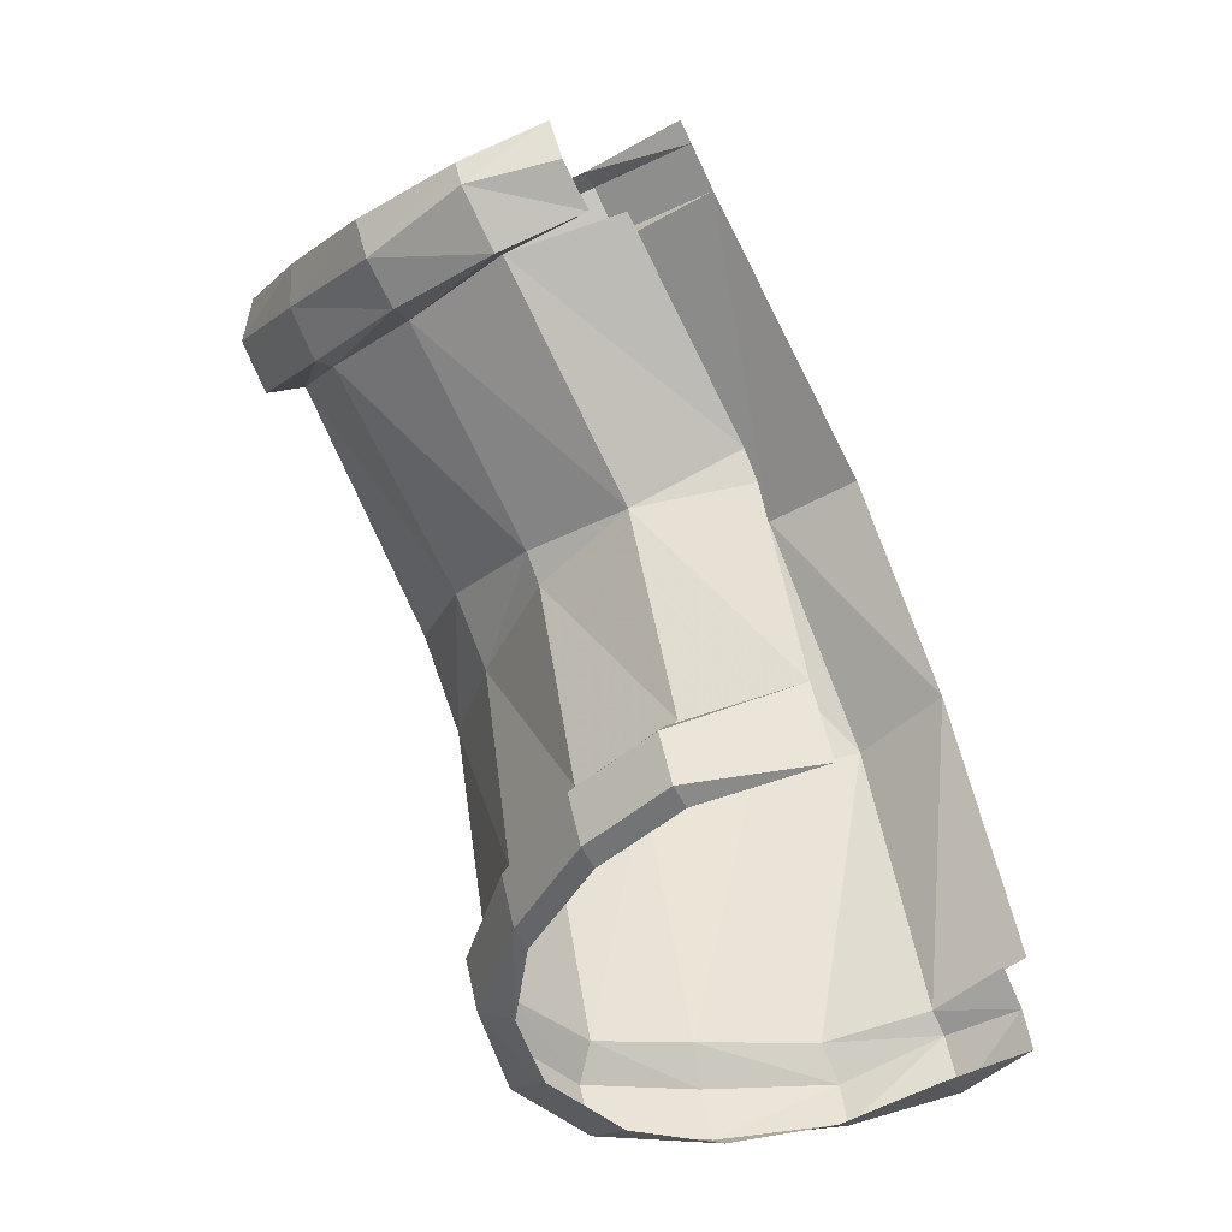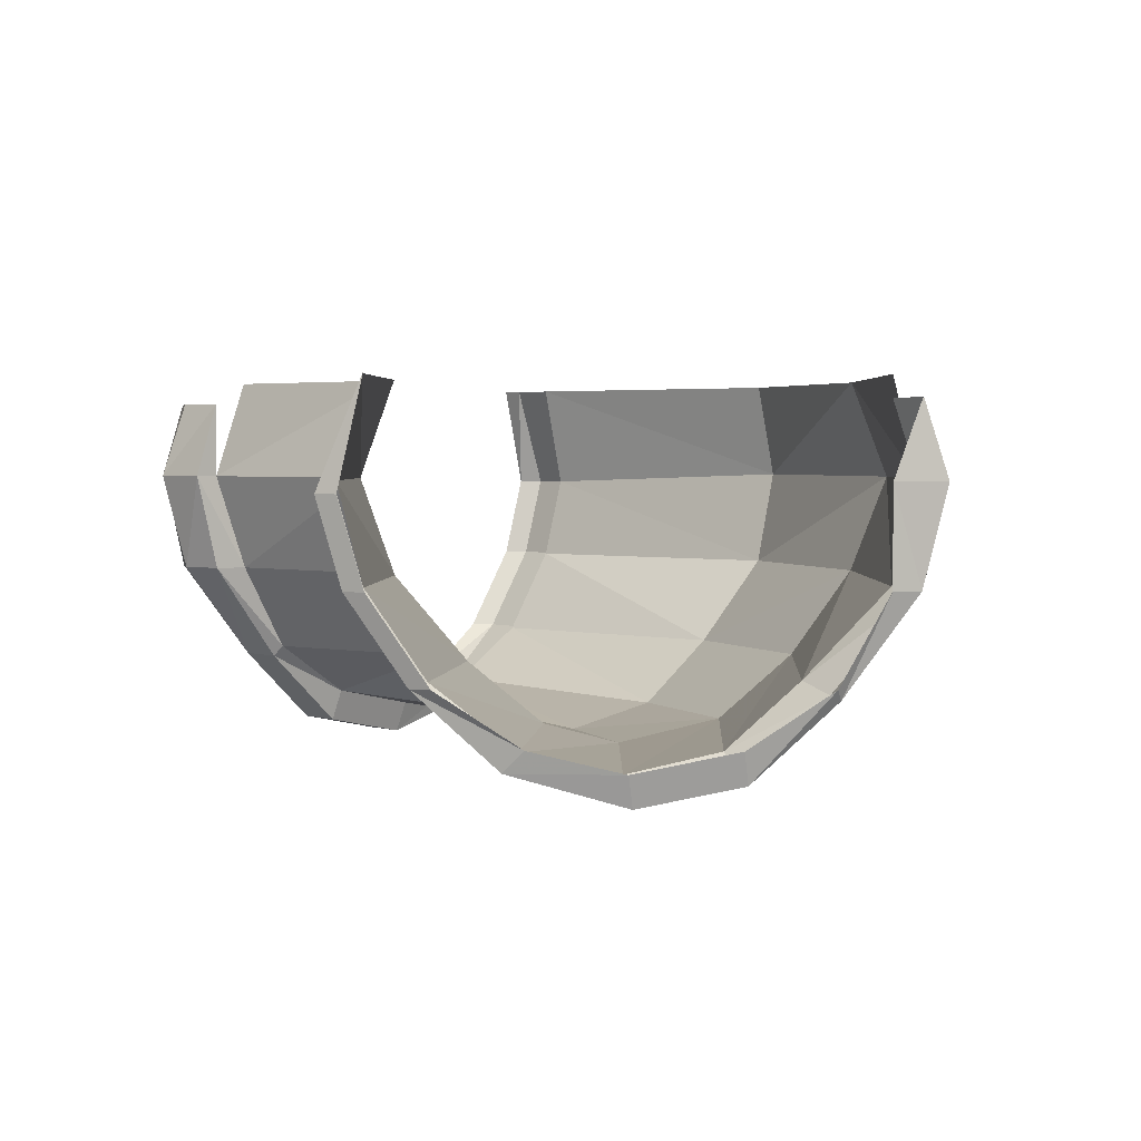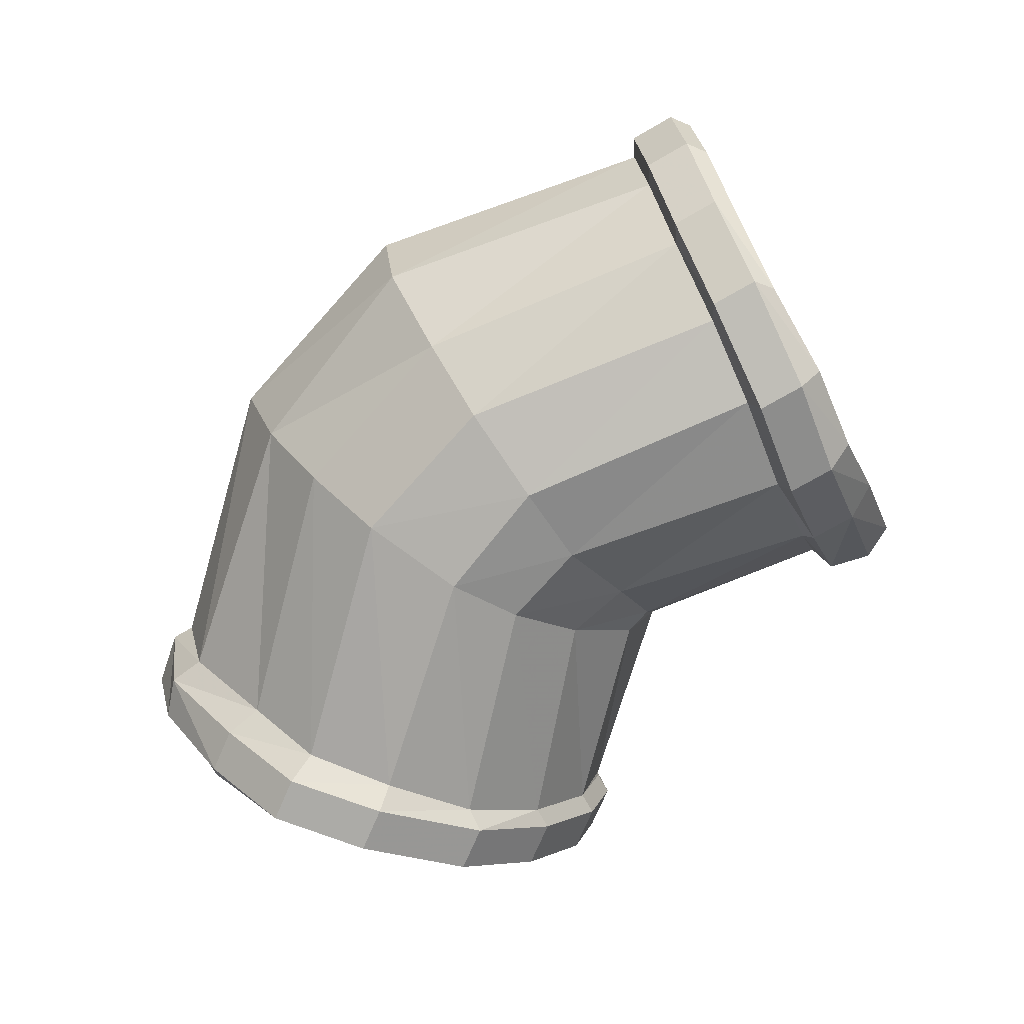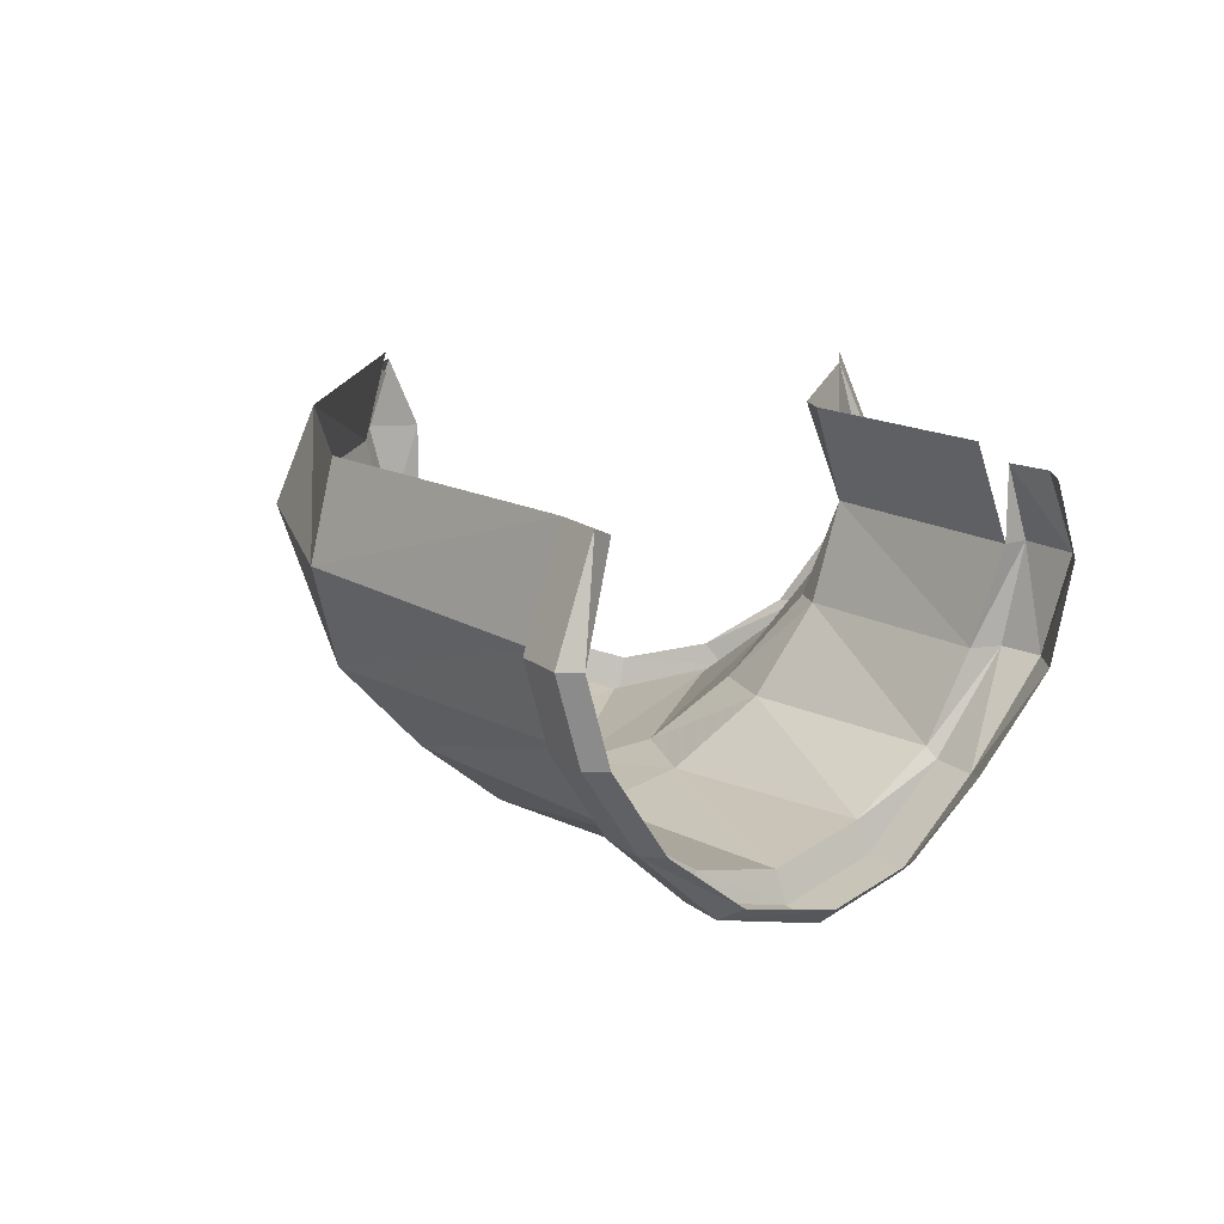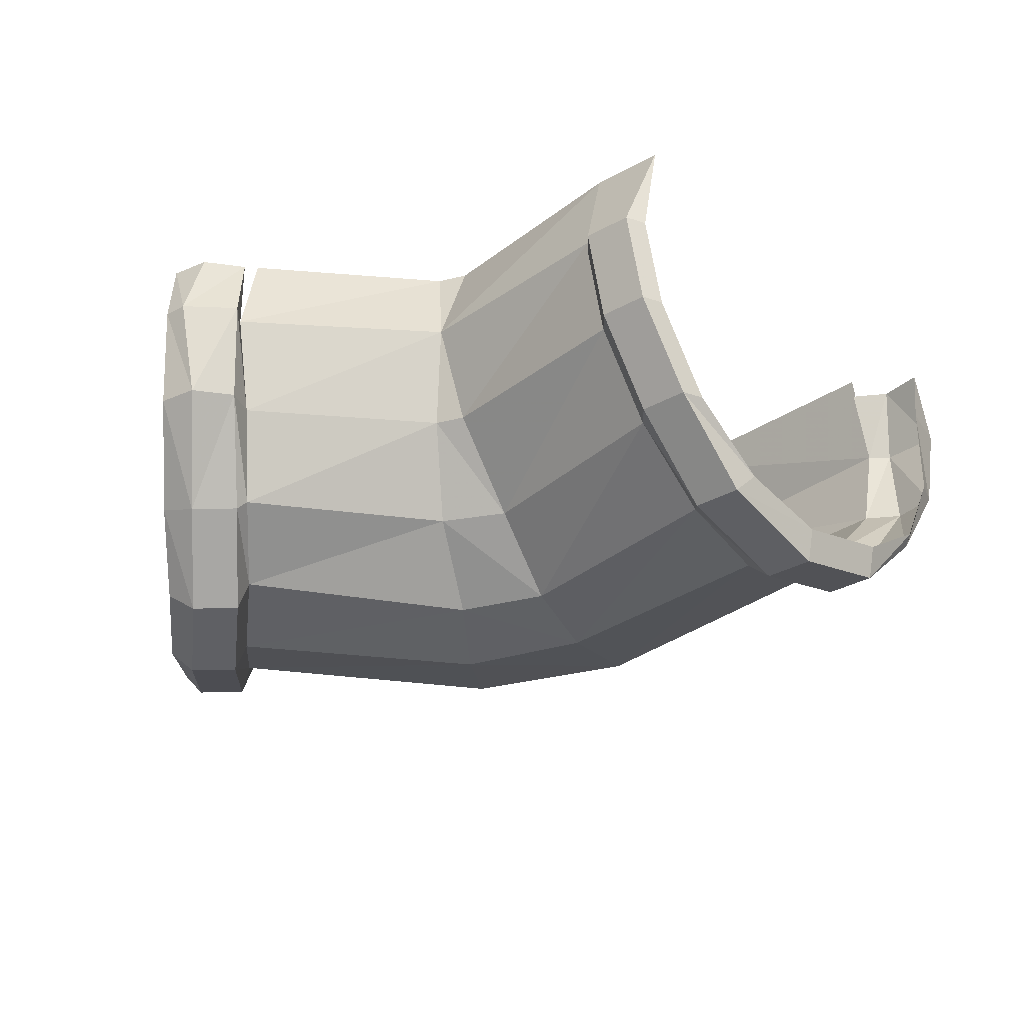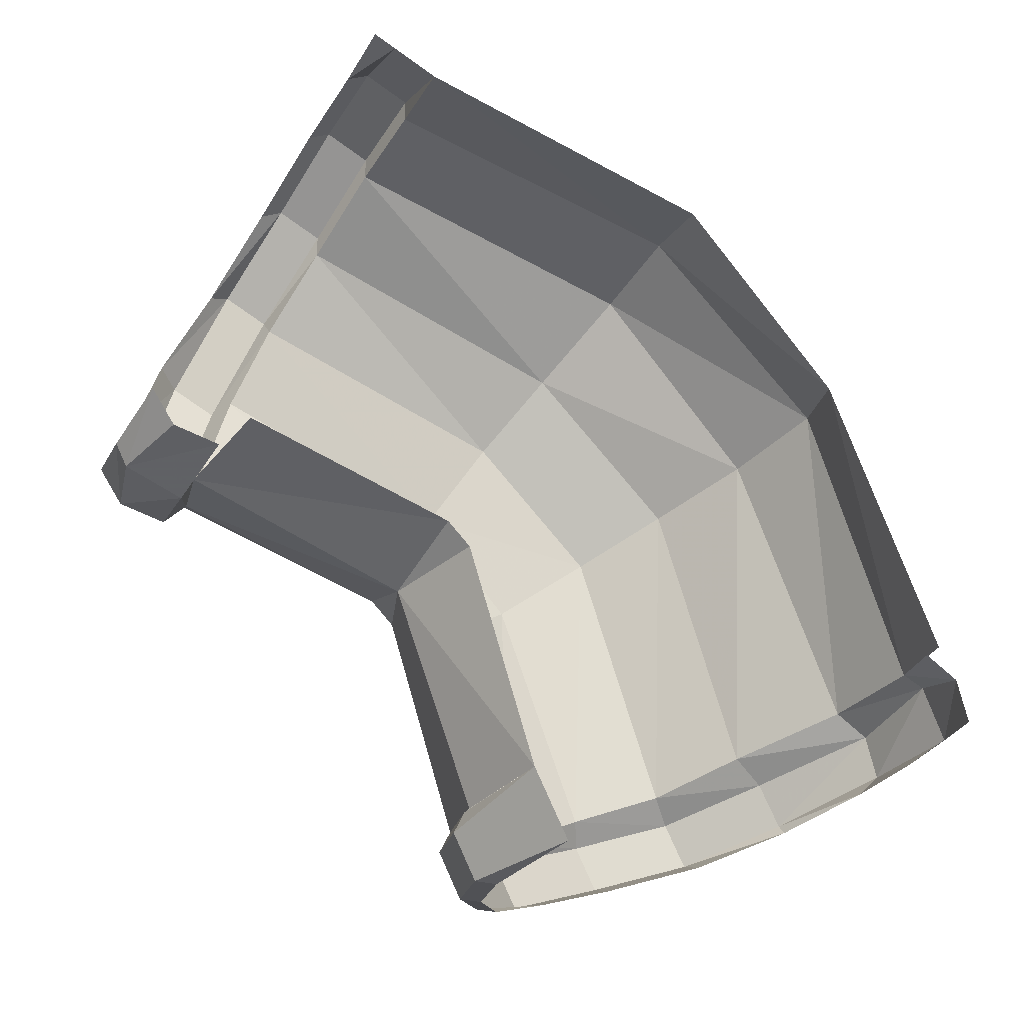
<metadata>
{"format":"obj","ext":"obj","renderer":"f3d","projection":"perspective","resolution":1024,"background":"white","views":[{"elev":-60.3,"azim":-61.9,"up":"+Y"},{"elev":2.9,"azim":21.0,"up":"+Z"},{"elev":-74.5,"azim":-176.8,"up":"+Z"},{"elev":15.9,"azim":-149.2,"up":"+Z"},{"elev":-32.1,"azim":-25.2,"up":"+Z"},{"elev":-26.7,"azim":-24.1,"up":"+Y"}]}
</metadata>
<code>
v 1.07 -1.266 0.375
v 0.8594 -1.203 0.375
v 0.8672 -1.188 0.4375
v 1.078 -1.25 0.4453
v 1.203 -1.375 0.4453
v 1.18 -1.391 0.375
v 1.039 -1.312 0.3125
v 0.8438 -1.242 0.3125
v 0.8438 -1.227 0.3125
v 0.8594 -1.188 0.375
v 0.8672 -1.172 0.4375
v 0.8594 -1.203 0.5156
v 1.07 -1.266 0.5156
v 1.18 -1.391 0.5156
v 1.273 -1.578 0.4453
v 1.258 -1.586 0.375
v 1.203 -1.609 0.3125
v 1.141 -1.414 0.3125
v 1.008 -1.359 0.2656
v 0.8203 -1.297 0.2734
v 0.8203 -1.281 0.2578
v 0.8125 -1.211 0.3125
v 0.8281 -1.172 0.375
v 0.8359 -1.156 0.4375
v 0.8281 -1.188 0.5156
v 0.9688 -1.422 0.25
v 0.7969 -1.359 0.2578
v 1.094 -1.445 0.2656
v 1.031 -1.492 0.25
v 0.9375 -1.477 0.2656
v 0.7734 -1.43 0.2734
v 0.7656 -1.43 0.25
v 0.7891 -1.359 0.2344
v 0.7891 -1.266 0.2578
v 0.7734 -1.273 0.2656
v 0.7969 -1.219 0.3125
v 0.8125 -1.18 0.375
v 0.8203 -1.164 0.4375
v 0.8125 -1.18 0.5156
v 0.8984 -1.523 0.3125
v 0.75 -1.484 0.3125
v 0.9844 -1.523 0.2656
v 0.9375 -1.555 0.3125
v 0.875 -1.562 0.375
v 0.7344 -1.516 0.375
v 0.7188 -1.531 0.375
v 0.7422 -1.484 0.3047
v 0.7344 -1.414 0.25
v 0.7578 -1.344 0.2344
v 0.7422 -1.336 0.25
v 0.8672 -1.586 0.4453
v 0.7188 -1.531 0.4453
v 0.8906 -1.578 0.375
v 0.9219 -1.734 0.4453
v 0.9375 -1.727 0.5156
v 0.8906 -1.578 0.5156
v 0.875 -1.562 0.5156
v 0.7344 -1.516 0.5156
v 1.156 -1.633 0.2656
v 1.094 -1.656 0.25
v 1.031 -1.688 0.2656
v 0.9375 -1.727 0.375
v 1.227 -1.625 0.3047
v 1.172 -1.648 0.25
v 1.102 -1.672 0.2344
v 1.023 -1.703 0.2578
v 0.9766 -1.711 0.3125
v 0.9688 -1.727 0.3125
v 0.9297 -1.742 0.375
v 0.9219 -1.734 0.4375
v 0.9141 -1.75 0.4375
v 0.9453 -1.742 0.5156
v 0.9609 -1.773 0.5156
v 0.9297 -1.781 0.4375
v 0.9453 -1.781 0.4375
v 0.9609 -1.773 0.375
v 0.9453 -1.773 0.375
v 1 -1.758 0.3125
v 0.9844 -1.758 0.3125
v 1.055 -1.734 0.2734
v 1.039 -1.734 0.2578
v 1.117 -1.711 0.2578
v 1.117 -1.703 0.2344
v 1.188 -1.688 0.2734
v 1.188 -1.68 0.25
v 1.242 -1.664 0.3125
v 1.242 -1.656 0.3047
v 1.273 -1.648 0.375
v 1.289 -1.633 0.375
v 1.273 -1.648 0.4453
v 1.305 -1.625 0.4453
v 1.289 -1.633 0.5
v 1.281 -1.602 0.5
v 1.289 -1.586 0.4453
v 1.258 -1.586 0.5
v 1.258 -1.586 0.5156
v 1.281 -1.602 0.375
v 0.7109 -1.469 0.3047
v 0.6953 -1.445 0.3125
v 0.7188 -1.398 0.2656
v 0.6875 -1.523 0.375
v 0.7109 -1.547 0.4453
v 0.6719 -1.531 0.4453
v 0.7188 -1.531 0.5
v 0.6875 -1.523 0.5
v 0.6719 -1.5 0.5
v 0.6641 -1.516 0.4453
v 0.6719 -1.5 0.375
f 1 2 3
f 1 3 4
f 1 4 5
f 1 5 6
f 1 6 7
f 1 7 2
f 2 7 8
f 2 8 9
f 2 9 10
f 2 10 3
f 3 10 11
f 3 11 12
f 3 12 4
f 4 12 13
f 4 13 14
f 4 14 5
f 5 14 15
f 5 15 16
f 5 16 6
f 6 16 17
f 6 17 18
f 6 18 7
f 8 20 21
f 8 21 9
f 27 31 32
f 27 32 33
f 27 33 20
f 20 33 21
f 22 34 35
f 22 35 36
f 22 36 23
f 23 36 37
f 23 37 24
f 24 37 38
f 24 38 25
f 25 38 39
f 40 43 44
f 40 44 41
f 41 44 45
f 41 45 46
f 41 46 47
f 41 47 31
f 31 47 32
f 34 49 50
f 34 50 35
f 51 52 45
f 51 45 44
f 51 44 53
f 51 53 54
f 51 54 55
f 51 55 56
f 51 56 57
f 51 57 52
f 52 57 58
f 43 53 44
f 53 43 62
f 53 62 54
f 59 17 63
f 59 63 64
f 59 64 60
f 60 64 65
f 60 65 61
f 61 65 66
f 61 66 67
f 43 67 62
f 62 67 68
f 62 68 69
f 62 69 70
f 70 69 71
f 70 71 55
f 55 71 72
f 73 74 75
f 75 74 76
f 76 74 77
f 76 77 78
f 78 77 79
f 78 79 80
f 80 79 81
f 80 81 82
f 82 81 83
f 82 83 84
f 84 83 85
f 84 85 86
f 86 85 87
f 86 87 88
f 88 87 89
f 88 89 90
f 90 89 91
f 90 91 92
f 93 94 15
f 93 15 95
f 15 14 96
f 94 97 16
f 94 16 15
f 97 63 17
f 97 17 16
f 66 68 67
f 48 98 99
f 48 99 100
f 48 100 49
f 49 100 50
f 102 46 45
f 102 45 52
f 102 52 104
f 103 105 106
f 103 106 107
f 103 107 101
f 101 107 108
f 101 108 98
f 98 108 99
f 7 18 19
f 7 19 8
f 8 19 20
f 26 27 20
f 26 20 19
f 26 19 28
f 26 28 29
f 26 29 30
f 26 30 27
f 27 30 31
f 40 41 31
f 40 31 30
f 40 30 42
f 40 42 43
f 18 28 19
f 28 18 59
f 28 59 60
f 28 60 29
f 29 60 61
f 29 61 42
f 29 42 30
f 59 18 17
f 61 67 42
f 42 67 43
f 9 21 22
f 9 22 23
f 9 23 10
f 10 23 24
f 10 24 11
f 11 24 25
f 11 25 12
f 21 33 34
f 21 34 22
f 32 47 48
f 32 48 49
f 32 49 33
f 33 49 34
f 72 71 73
f 73 71 74
f 92 91 93
f 93 91 94
f 83 65 64
f 83 64 85
f 85 64 63
f 85 63 87
f 87 63 97
f 87 97 89
f 89 97 94
f 89 94 91
f 65 83 81
f 65 81 66
f 66 81 79
f 66 79 68
f 68 79 77
f 68 77 69
f 69 77 74
f 69 74 71
f 47 98 48
f 46 101 98
f 46 98 47
f 102 103 101
f 102 101 46
f 102 104 103
f 103 104 105

</code>
